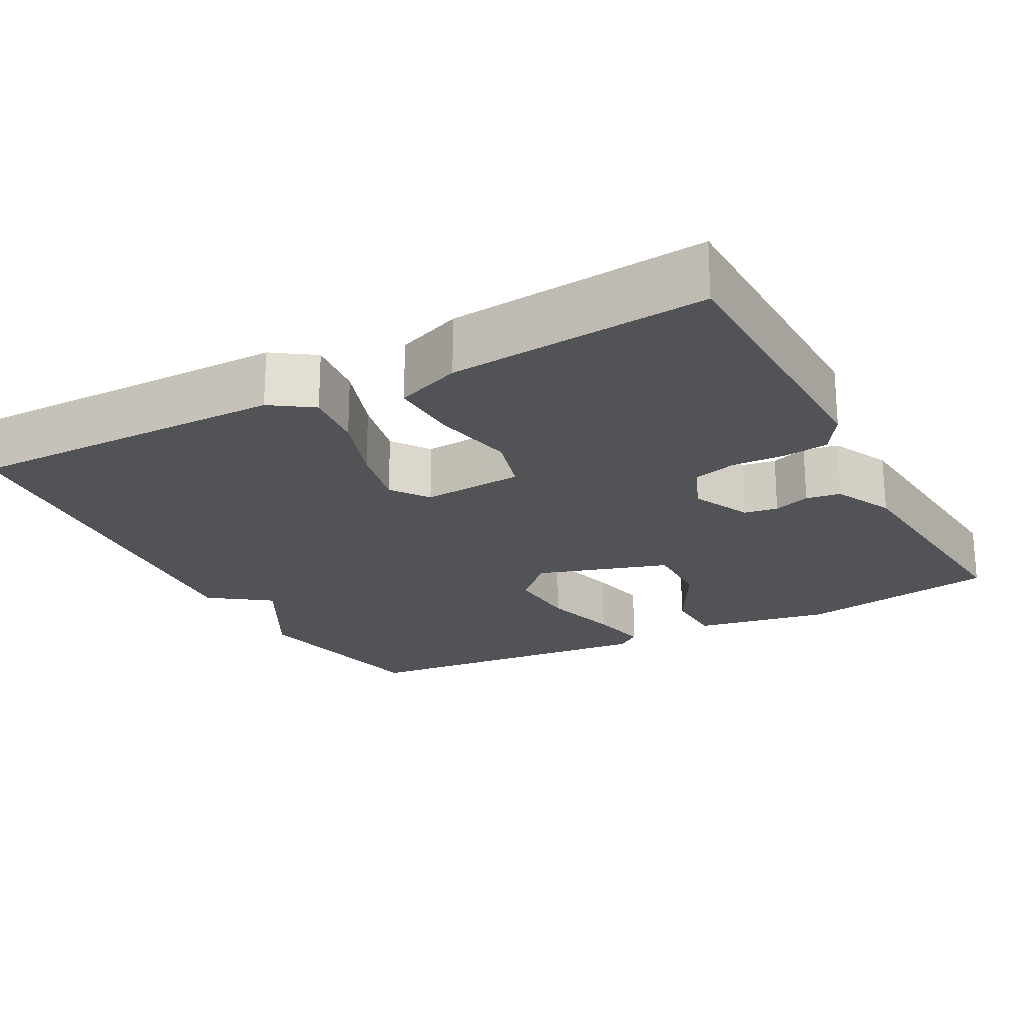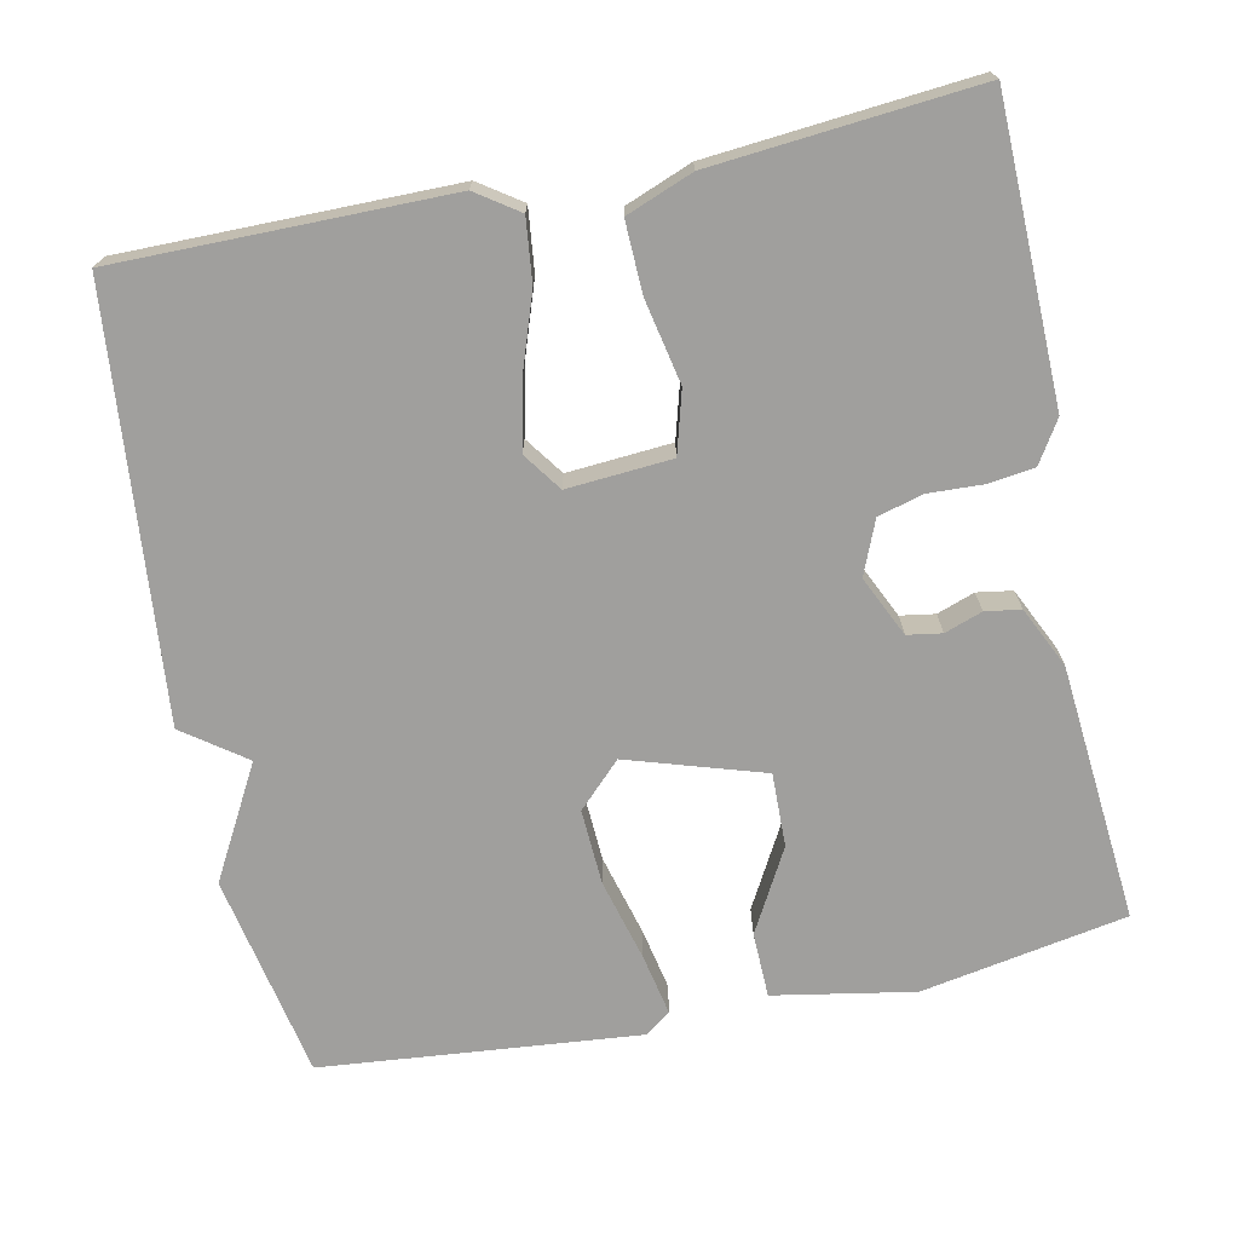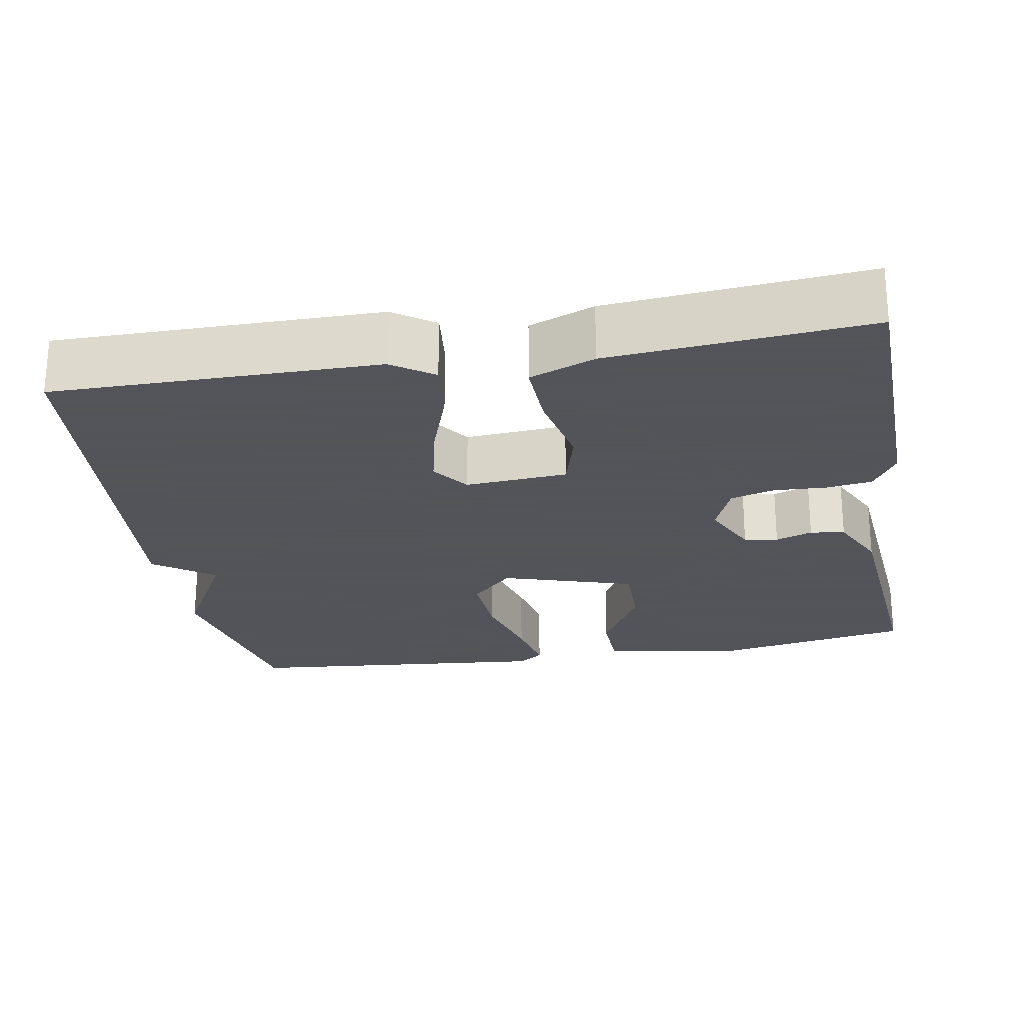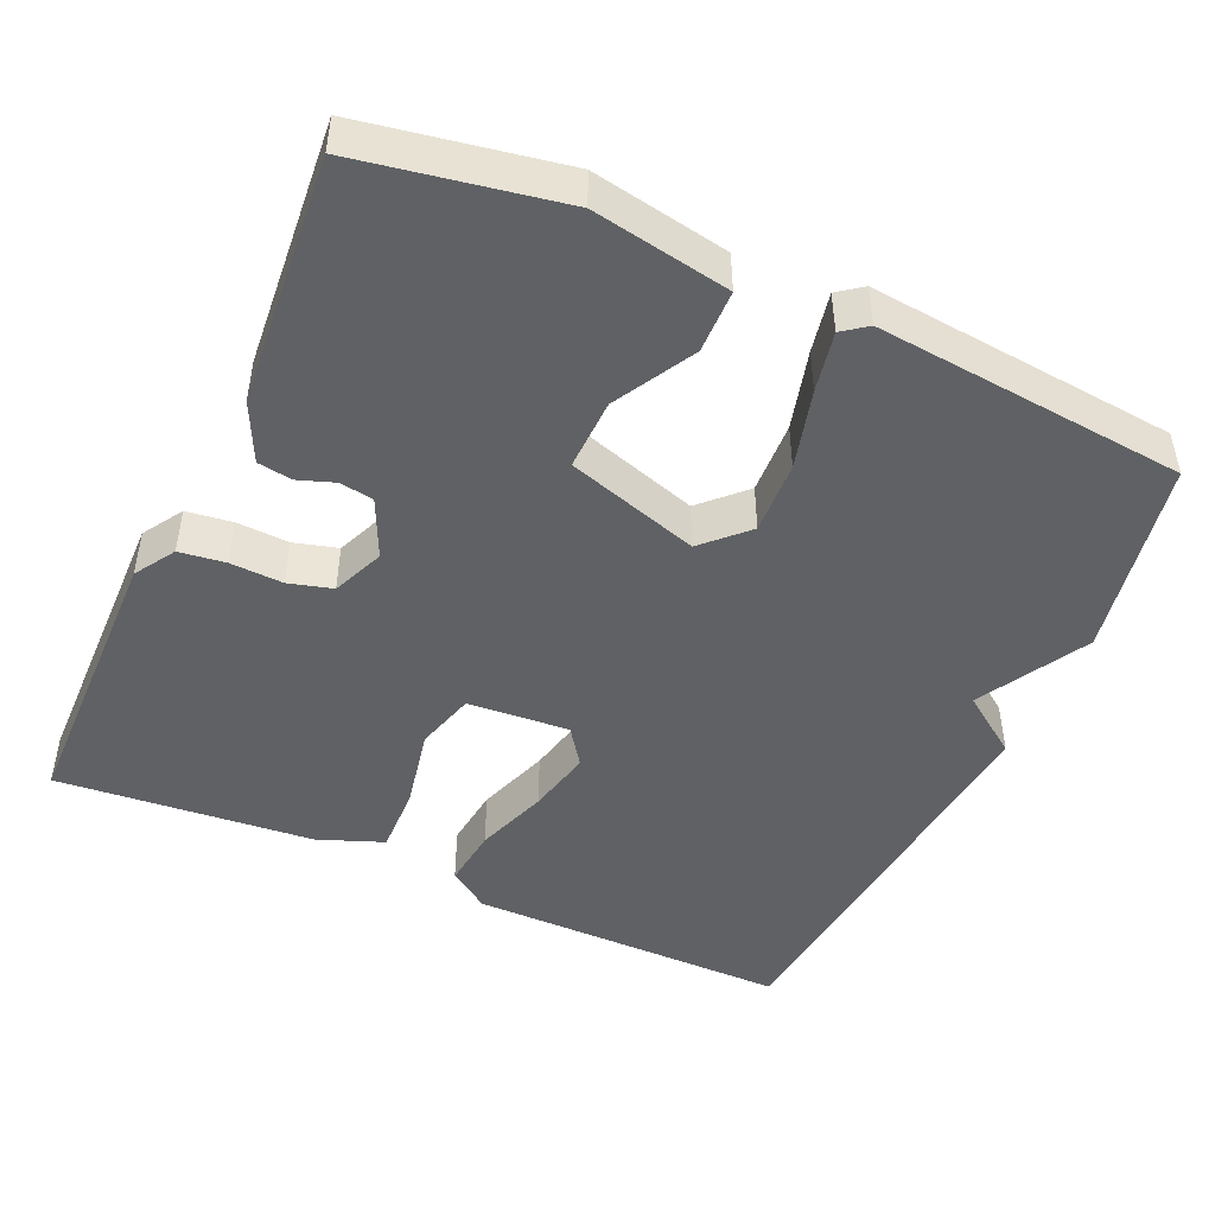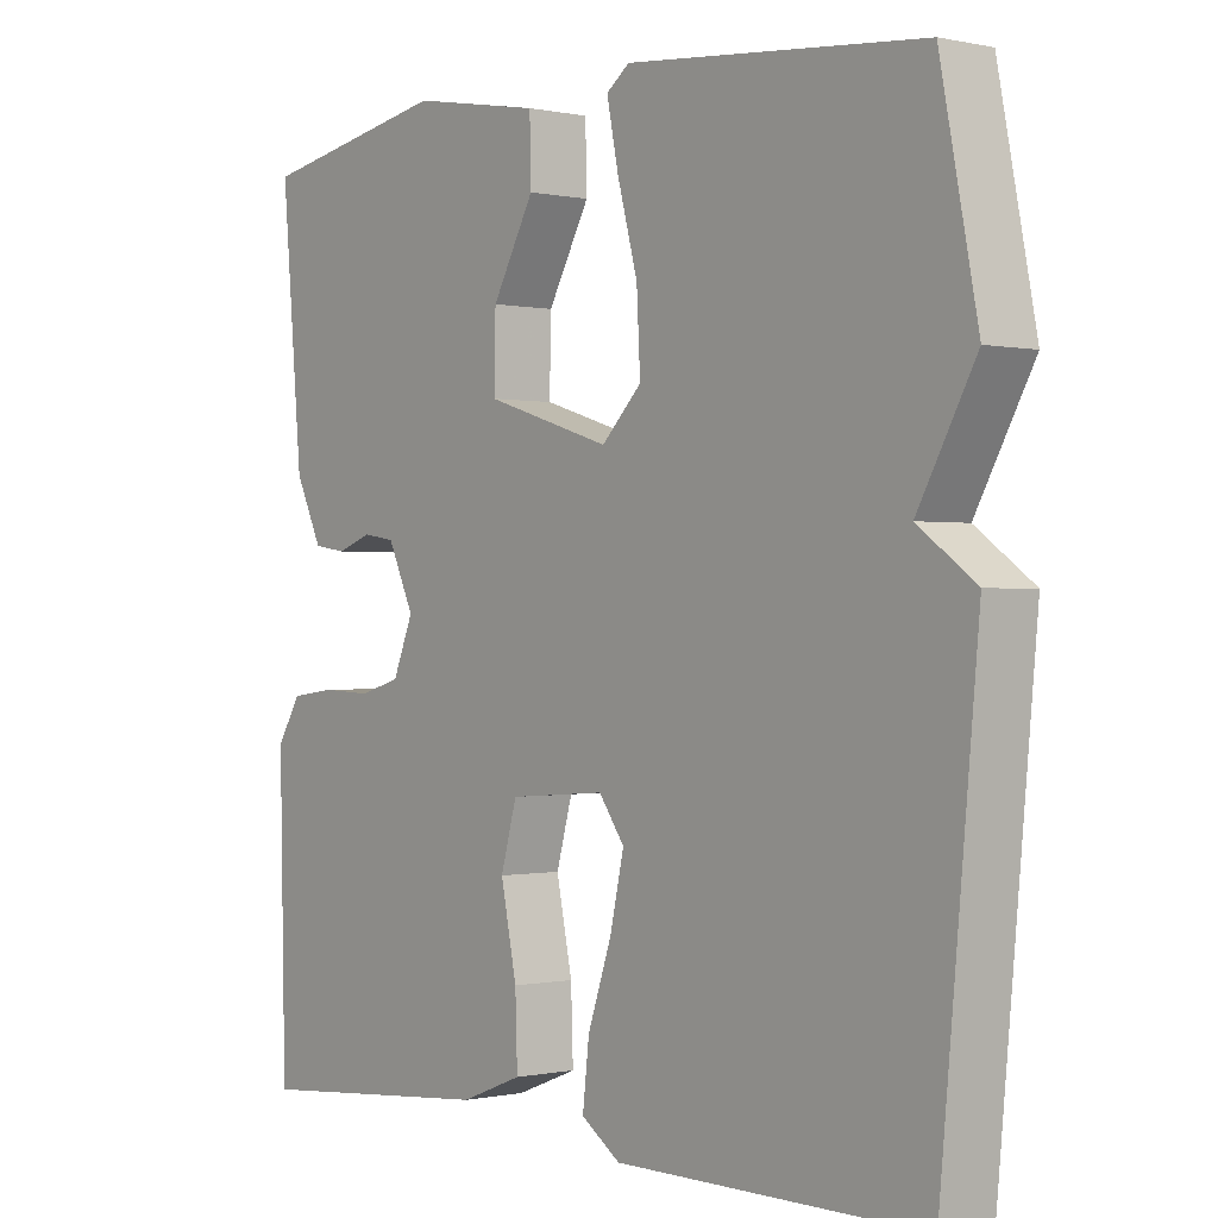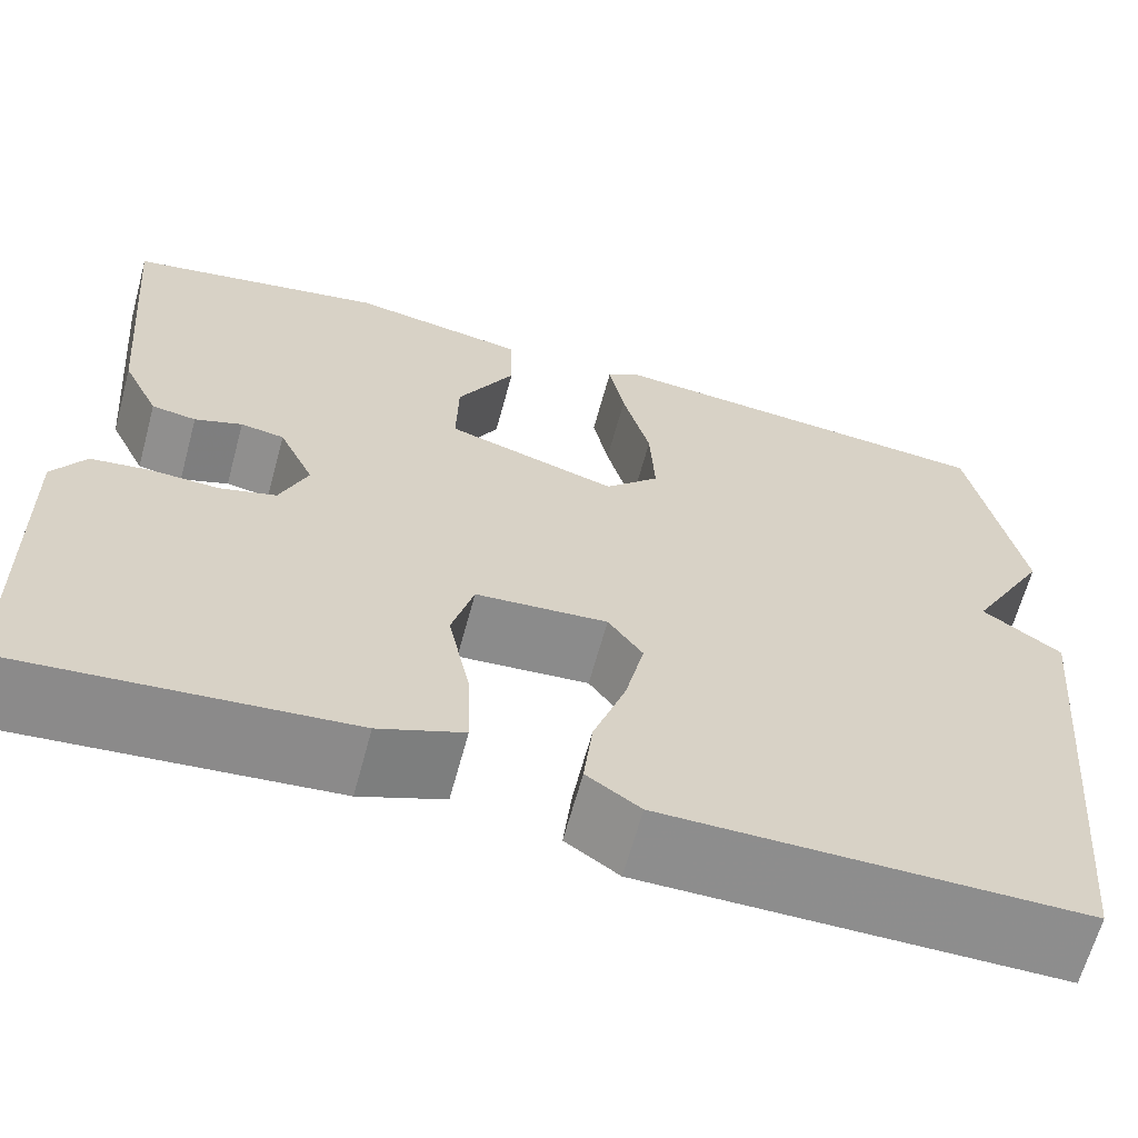
<metadata>
{"format":"obj","ext":"obj","renderer":"f3d","projection":"perspective","resolution":1024,"background":"white","views":[{"elev":-21.7,"azim":-151.9,"up":"+Y"},{"elev":-71.4,"azim":-168.3,"up":"+Y"},{"elev":-23.9,"azim":-170.1,"up":"+Y"},{"elev":-46.7,"azim":-24.4,"up":"+Y"},{"elev":-0.3,"azim":51.0,"up":"+Z"},{"elev":-64.6,"azim":-15.2,"up":"+Z"}]}
</metadata>
<code>
v -0.5 0.07 0.5
v -0.238 0.07 0.548
v -0.059 0.07 0.516
v -0.057 0.07 0.433
v -0.115 0.07 0.328
v -0.117 0.07 0.234
v 0.056 0.07 0.18
v 0.111 0.07 0.235
v 0.106 0.07 0.331
v 0.078 0.07 0.435
v 0.062 0.07 0.514
v 0.094 0.07 0.538
v 0.5 0.07 0.5
v 0.551 0.07 0.239
v 0.472 0.07 0.096
v 0.551 0.07 0.039
v 0.5 0.07 -0.5
v 0.079 0.07 -0.499
v 0.025 0.07 -0.462
v 0.034 0.07 -0.382
v 0.067 0.07 -0.286
v 0.086 0.07 -0.2
v 0.051 0.07 -0.151
v -0.082 0.07 -0.161
v -0.104 0.07 -0.24
v -0.082 0.07 -0.347
v -0.079 0.07 -0.437
v -0.164 0.07 -0.47
v -0.5 0.07 -0.5
v -0.508 0.07 -0.122
v -0.475 0.07 -0.069
v -0.415 0.07 -0.061
v -0.346 0.07 -0.064
v -0.289 0.07 -0.048
v -0.261 0.07 0.02
v -0.297 0.07 0.097
v -0.341 0.07 0.104
v -0.389 0.07 0.087
v -0.434 0.07 0.094
v -0.471 0.07 0.171
v -0.5 0 0.5
v -0.238 0 0.548
v -0.059 0 0.516
v -0.057 0 0.433
v -0.115 0 0.328
v -0.117 0 0.234
v 0.056 0 0.18
v 0.111 0 0.235
v 0.106 0 0.331
v 0.078 0 0.435
v 0.062 0 0.514
v 0.094 0 0.538
v 0.5 0 0.5
v 0.551 0 0.239
v 0.472 0 0.096
v 0.551 0 0.039
v 0.5 0 -0.5
v 0.079 0 -0.499
v 0.025 0 -0.462
v 0.034 0 -0.382
v 0.067 0 -0.286
v 0.086 0 -0.2
v 0.051 0 -0.151
v -0.082 0 -0.161
v -0.104 0 -0.24
v -0.082 0 -0.347
v -0.079 0 -0.437
v -0.164 0 -0.47
v -0.5 0 -0.5
v -0.508 0 -0.122
v -0.475 0 -0.069
v -0.415 0 -0.061
v -0.346 0 -0.064
v -0.289 0 -0.048
v -0.261 0 0.02
v -0.297 0 0.097
v -0.341 0 0.104
v -0.389 0 0.087
v -0.434 0 0.094
v -0.471 0 0.171
f 3 4 5
f 2 3 5
f 1 2 5
f 40 1 5
f 39 40 5
f 38 39 5
f 37 38 5
f 36 37 5 6
f 35 36 6 7
f 34 35 7
f 31 32 33
f 30 31 33
f 29 30 33
f 28 29 33
f 27 28 33
f 26 27 33
f 25 26 33
f 24 25 33 34
f 23 24 34 7
f 19 20 21
f 18 19 21
f 17 18 21
f 16 17 21
f 15 16 21
f 15 21 22
f 13 14 15
f 12 13 15
f 11 12 15
f 10 11 15
f 9 10 15
f 8 9 15
f 15 22 23
f 8 15 23
f 7 8 23
f 45 44 43
f 45 43 42
f 45 42 41
f 45 41 80
f 45 80 79
f 45 79 78
f 45 78 77
f 46 45 77 76
f 47 46 76 75
f 47 75 74
f 73 72 71
f 73 71 70
f 73 70 69
f 73 69 68
f 73 68 67
f 73 67 66
f 73 66 65
f 74 73 65 64
f 47 74 64 63
f 61 60 59
f 61 59 58
f 61 58 57
f 61 57 56
f 61 56 55
f 62 61 55
f 55 54 53
f 55 53 52
f 55 52 51
f 55 51 50
f 55 50 49
f 55 49 48
f 63 62 55
f 63 55 48
f 63 48 47
f 1 41 42 2
f 2 42 43 3
f 3 43 44 4
f 4 44 45 5
f 5 45 46 6
f 6 46 47 7
f 7 47 48 8
f 8 48 49 9
f 9 49 50 10
f 10 50 51 11
f 11 51 52 12
f 12 52 53 13
f 13 53 54 14
f 14 54 55 15
f 15 55 56 16
f 16 56 57 17
f 17 57 58 18
f 18 58 59 19
f 19 59 60 20
f 20 60 61 21
f 21 61 62 22
f 22 62 63 23
f 23 63 64 24
f 24 64 65 25
f 25 65 66 26
f 26 66 67 27
f 27 67 68 28
f 28 68 69 29
f 29 69 70 30
f 30 70 71 31
f 31 71 72 32
f 32 72 73 33
f 33 73 74 34
f 34 74 75 35
f 35 75 76 36
f 36 76 77 37
f 37 77 78 38
f 38 78 79 39
f 39 79 80 40
f 40 80 41 1

</code>
